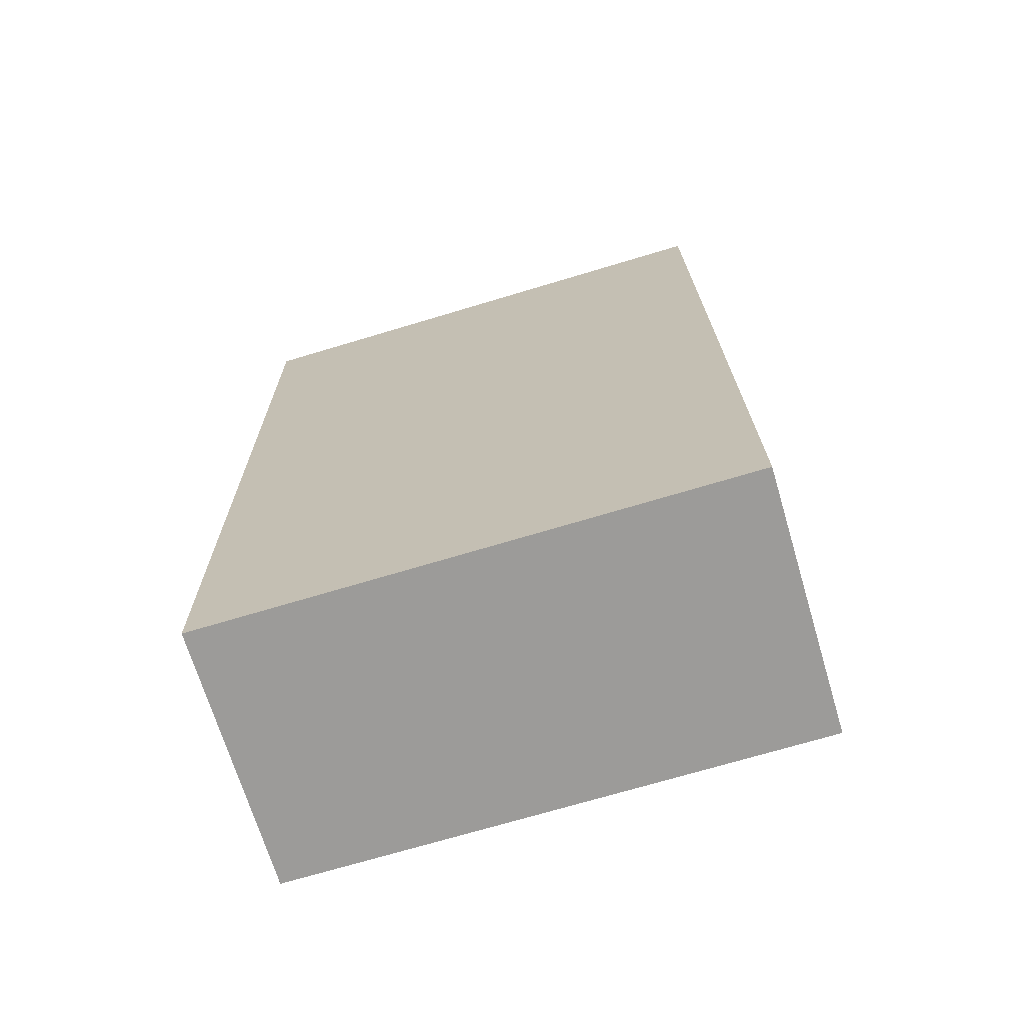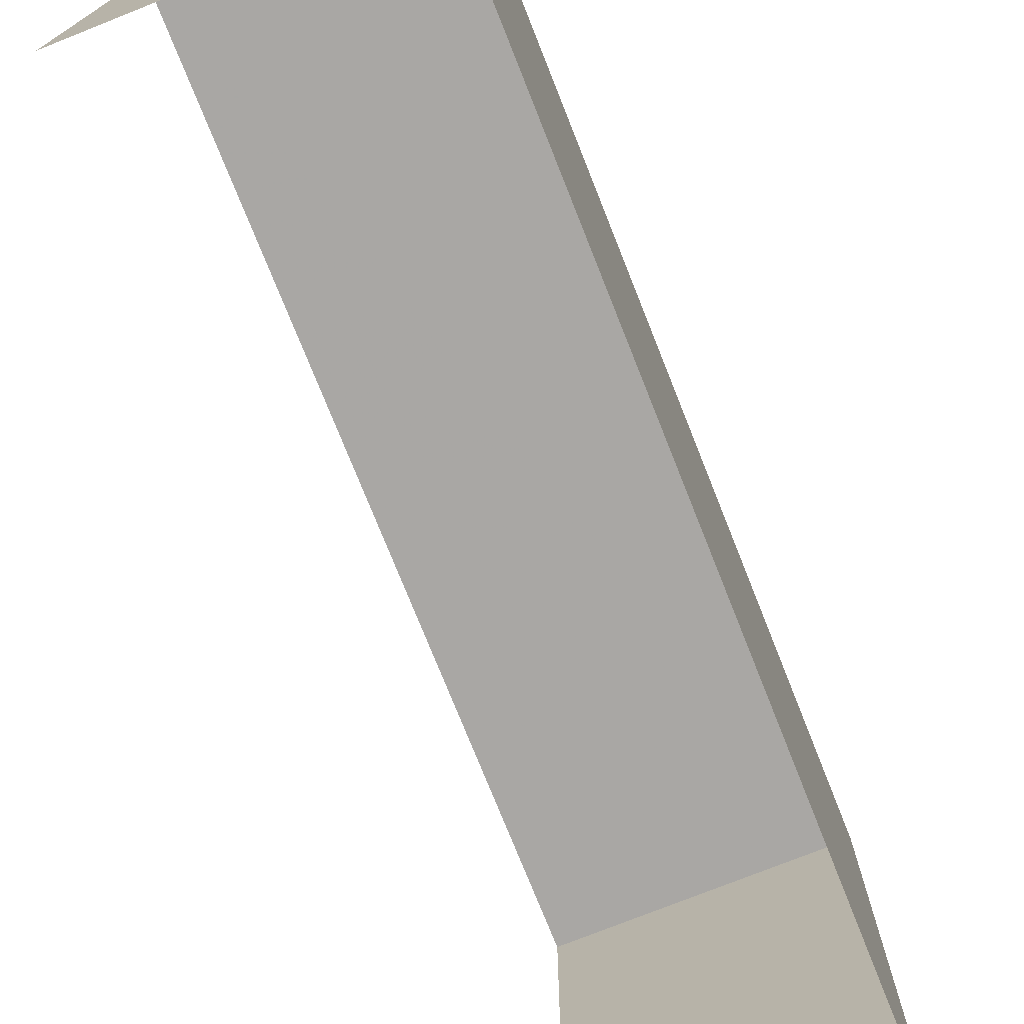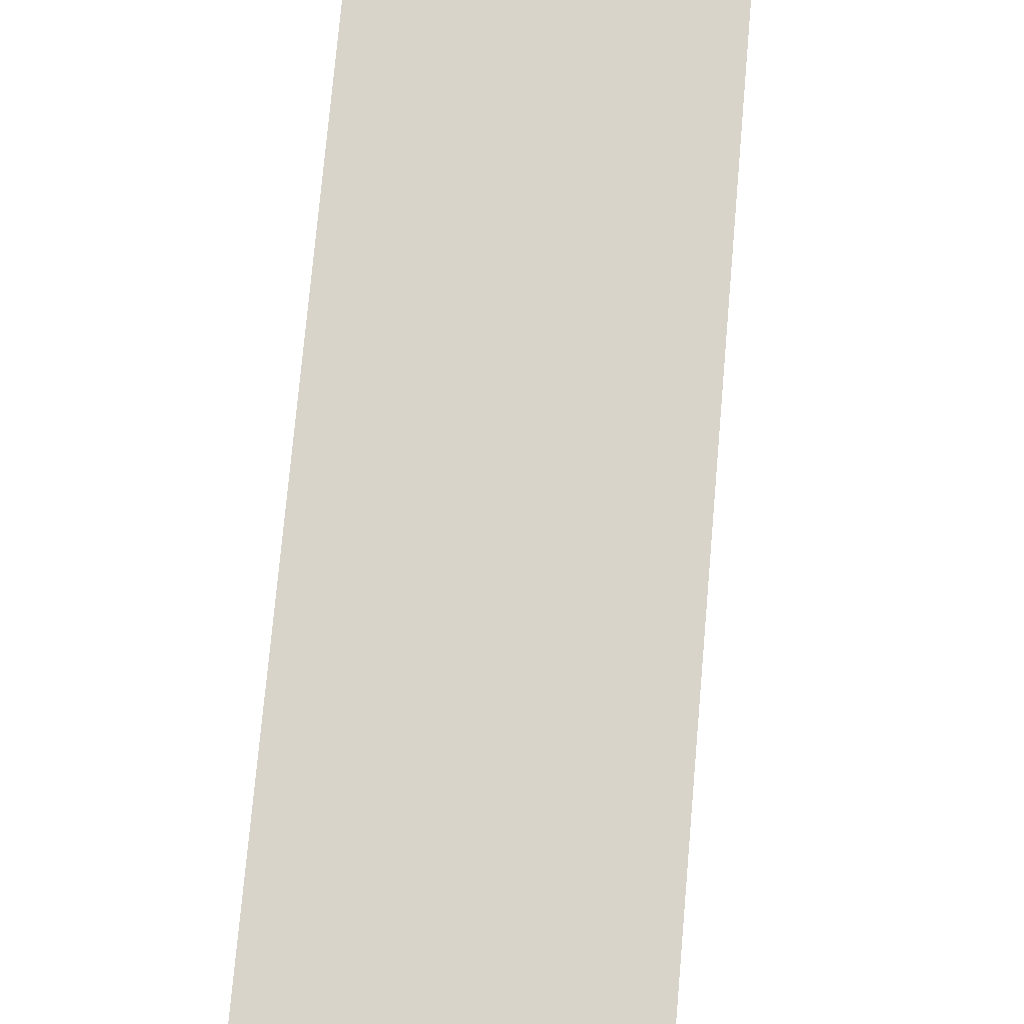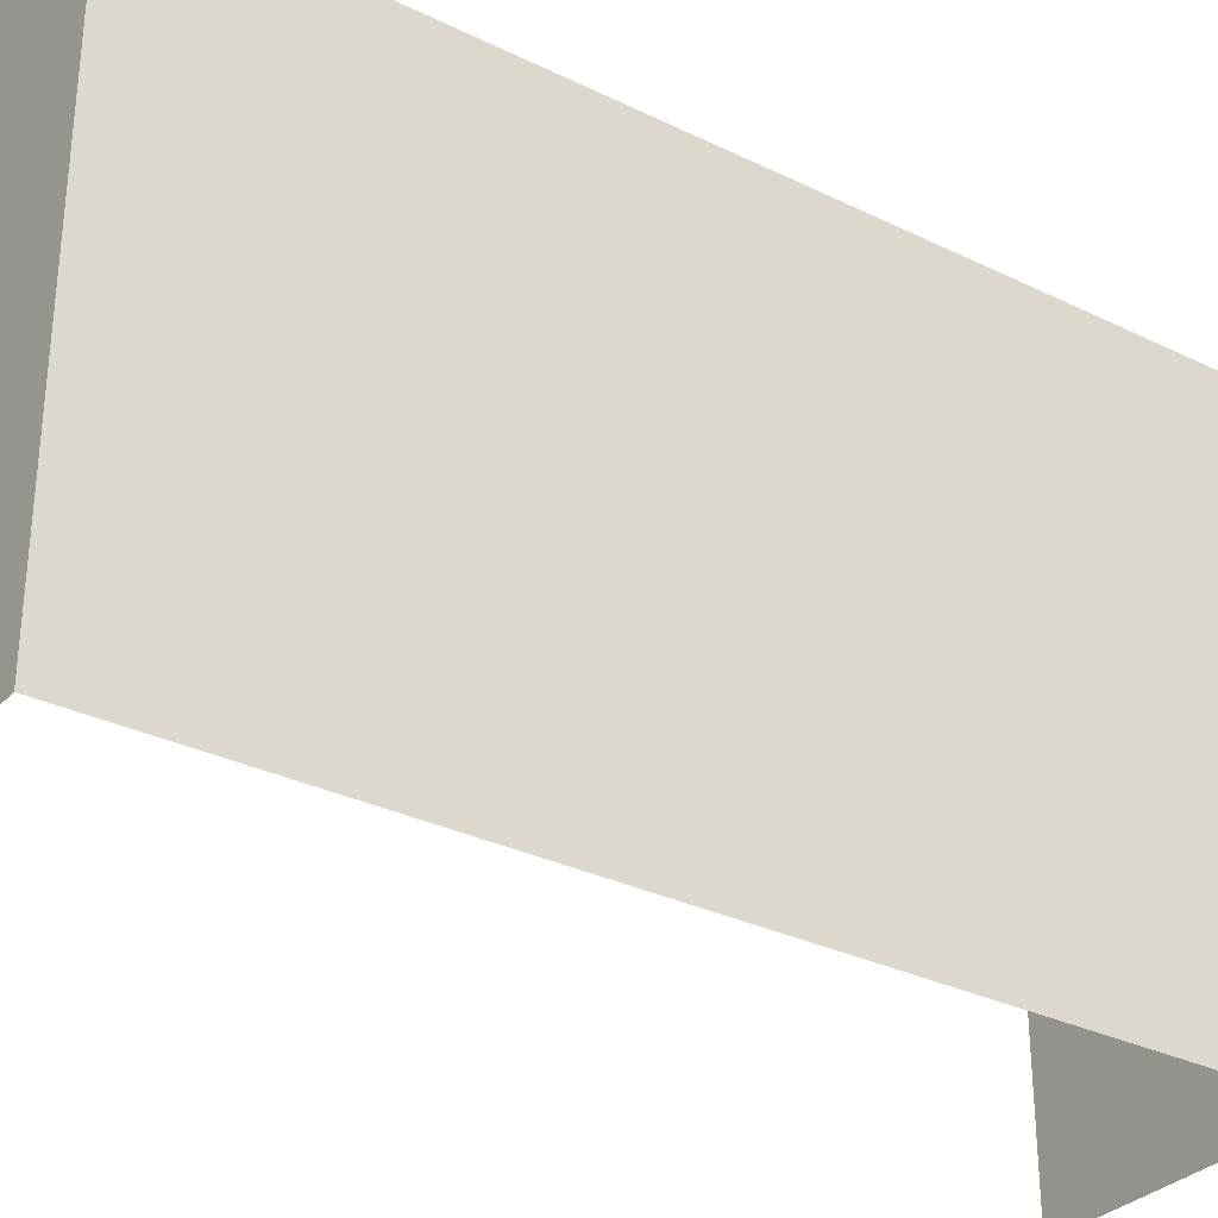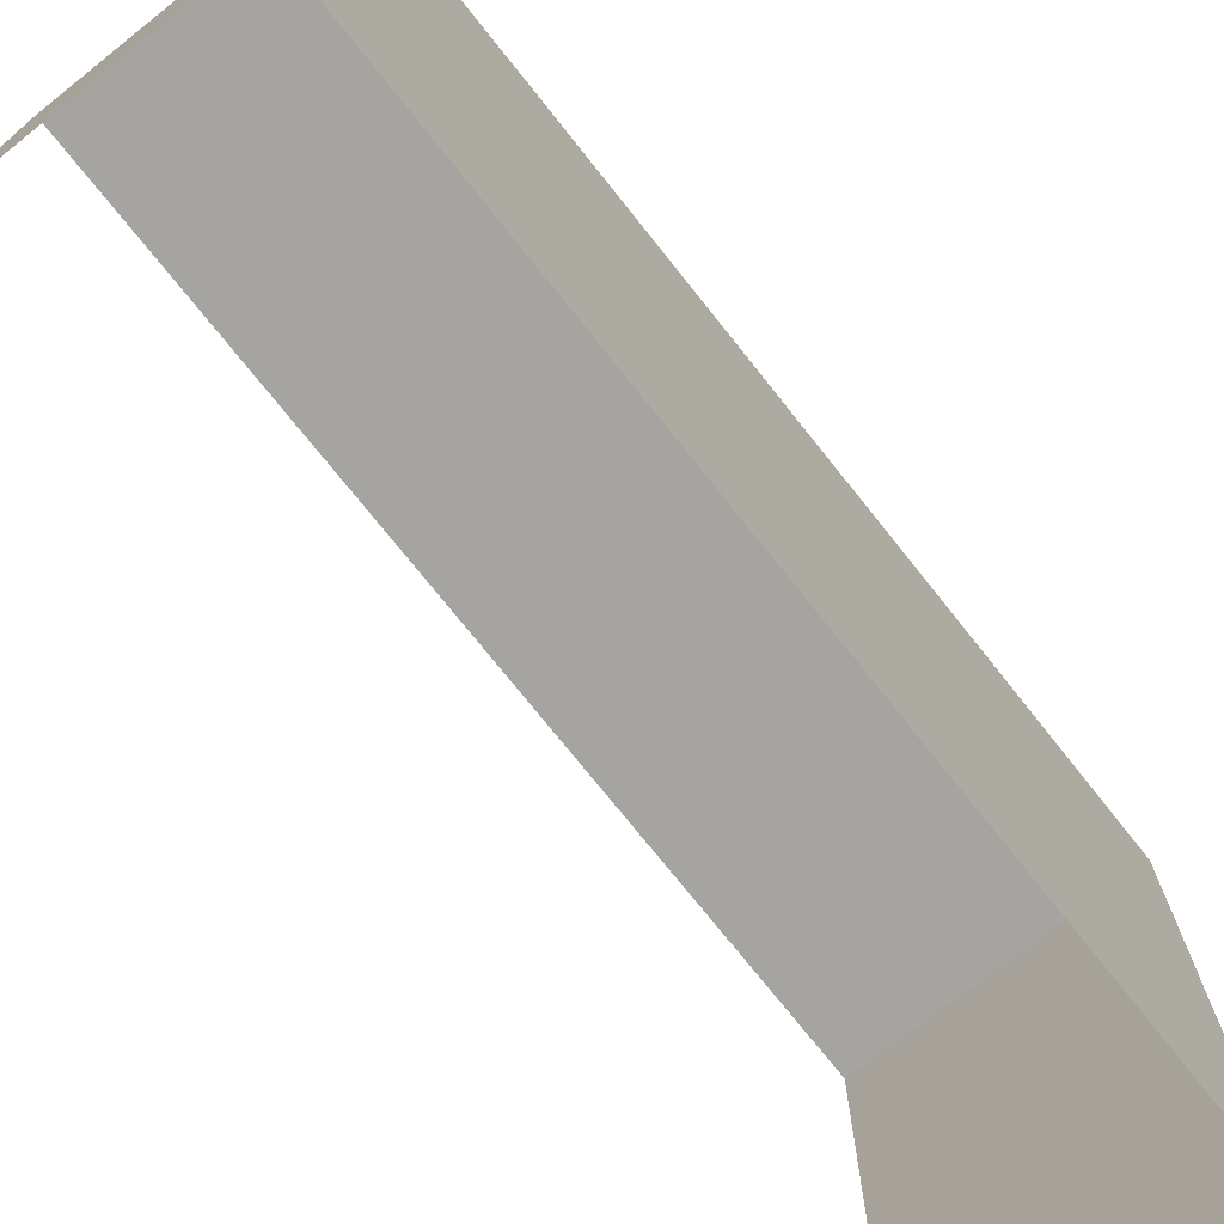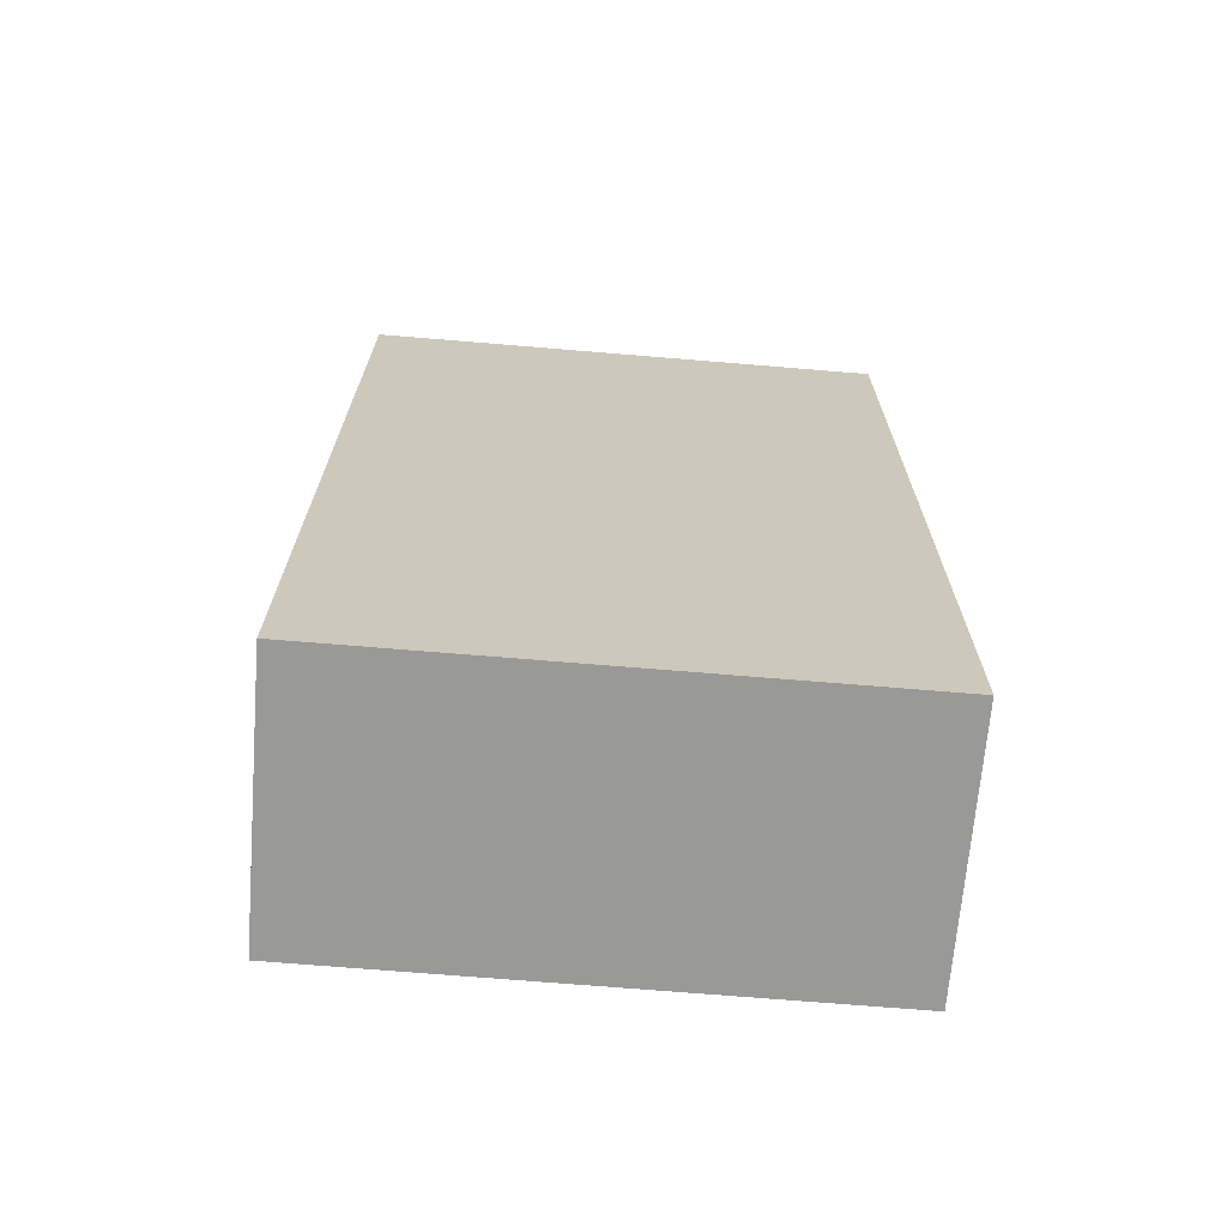
<metadata>
{"format":"obj","ext":"obj","renderer":"f3d","projection":"perspective","resolution":1024,"background":"white","views":[{"elev":-71.5,"azim":106.5,"up":"+Y"},{"elev":-74.7,"azim":20.0,"up":"+Z"},{"elev":75.7,"azim":3.3,"up":"+Z"},{"elev":-31.5,"azim":53.5,"up":"+Z"},{"elev":-73.5,"azim":36.7,"up":"+Z"},{"elev":-70.6,"azim":85.4,"up":"+Y"}]}
</metadata>
<code>
v -3.739e+05 -1.039e+05 25.29
v -3.739e+05 -1.039e+05 25.29
v -3.739e+05 -1.039e+05 25.29
v -3.739e+05 -1.039e+05 25.29
v -3.739e+05 -1.039e+05 31.41
v -3.739e+05 -1.039e+05 31.41
v -3.739e+05 -1.039e+05 31.41
v -3.739e+05 -1.039e+05 31.41
f 1 2 3
f 1 4 2
f 5 3 2
f 5 7 3
f 5 6 7
f 5 8 6
f 6 4 1
f 6 8 4
f 6 1 3
f 7 6 3
f 8 2 4
f 8 5 2

</code>
